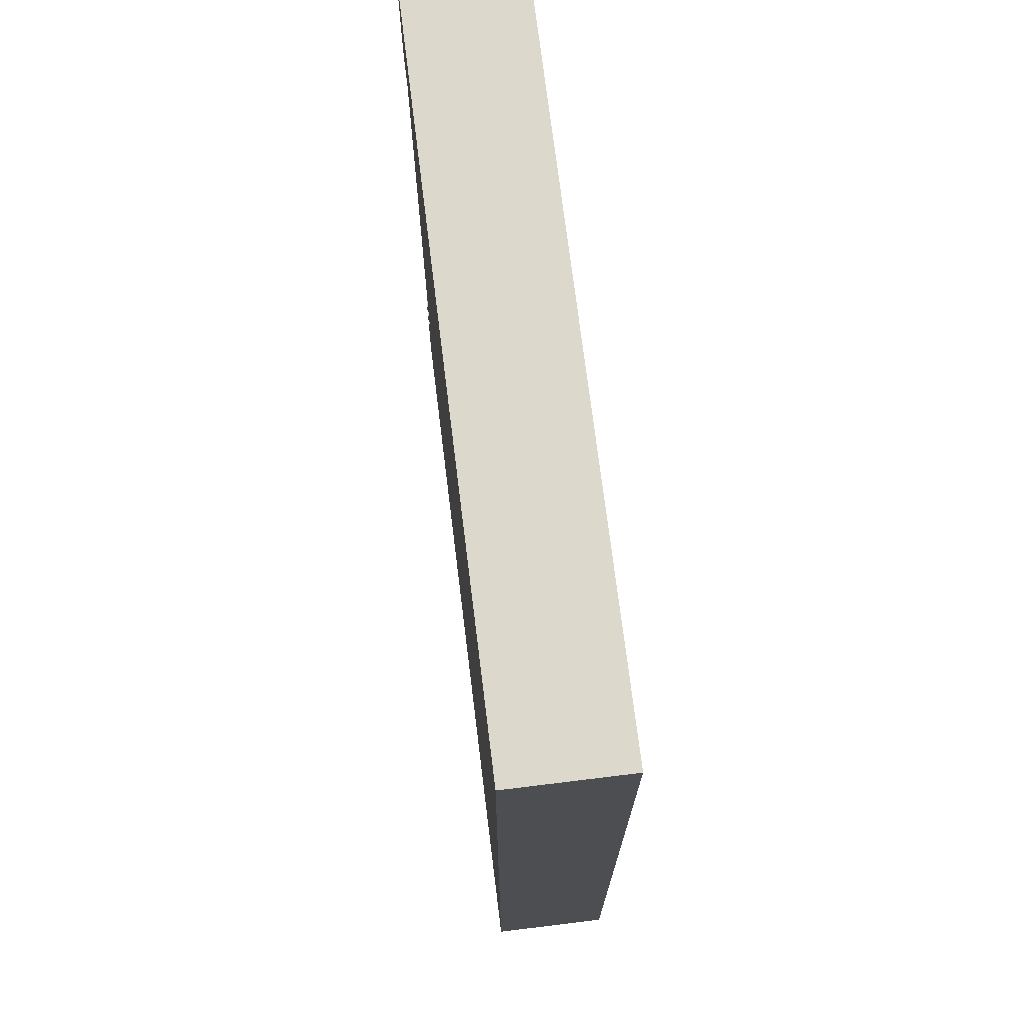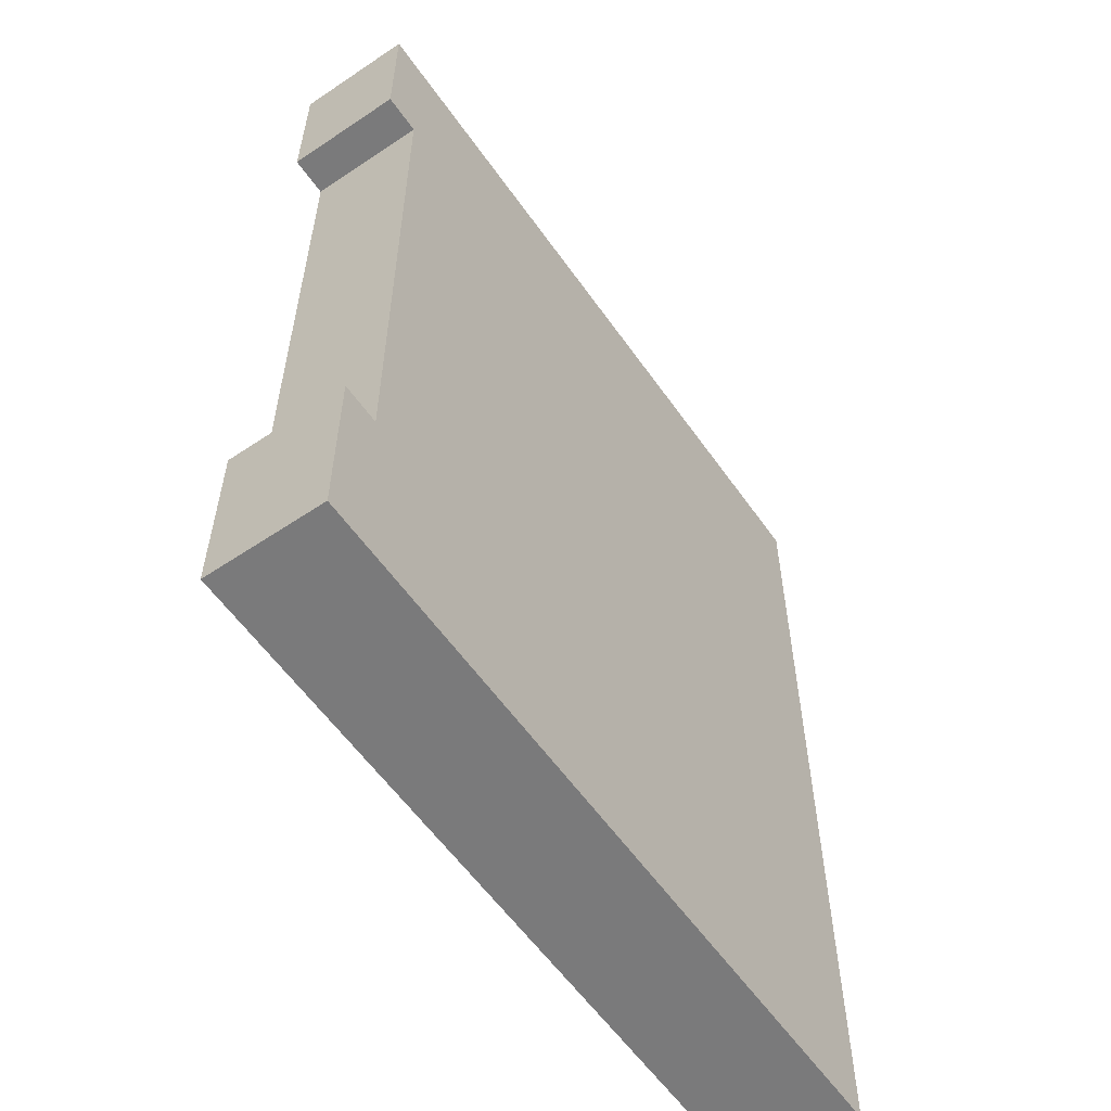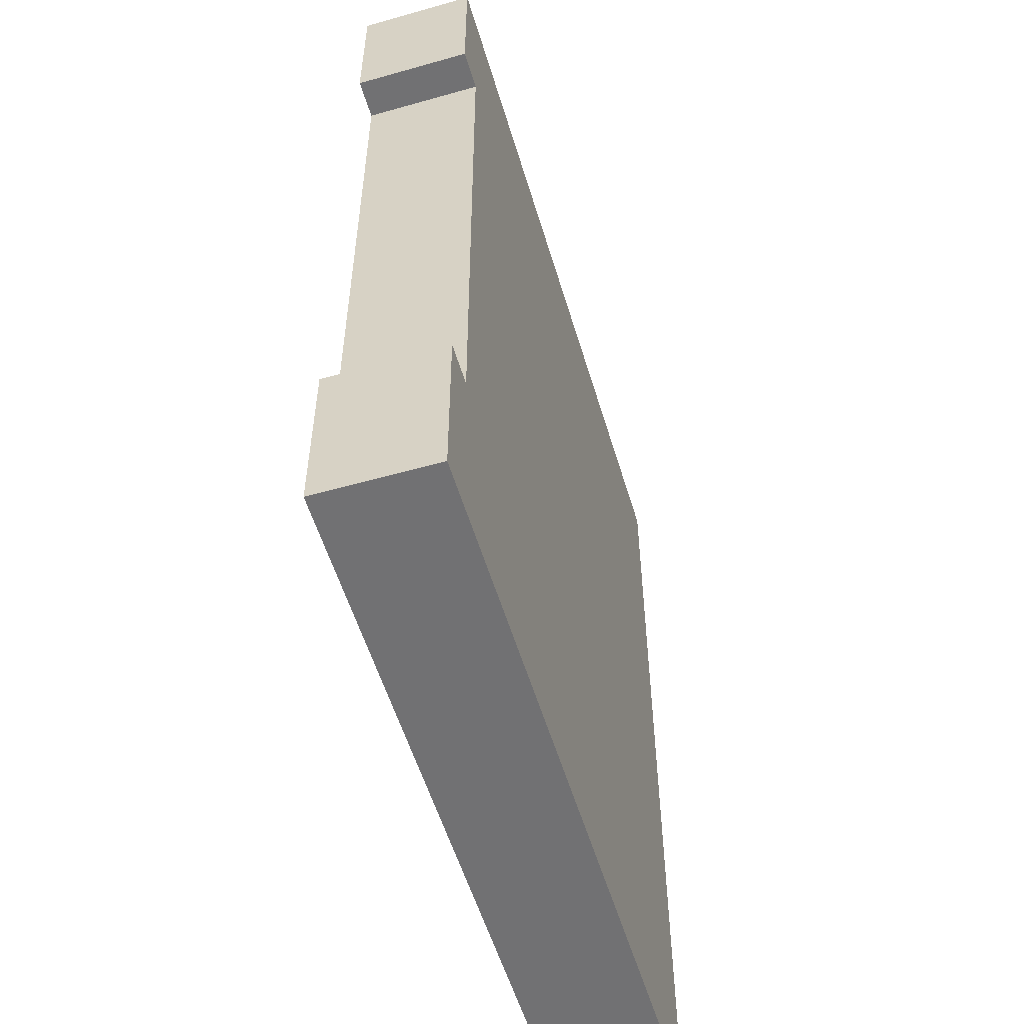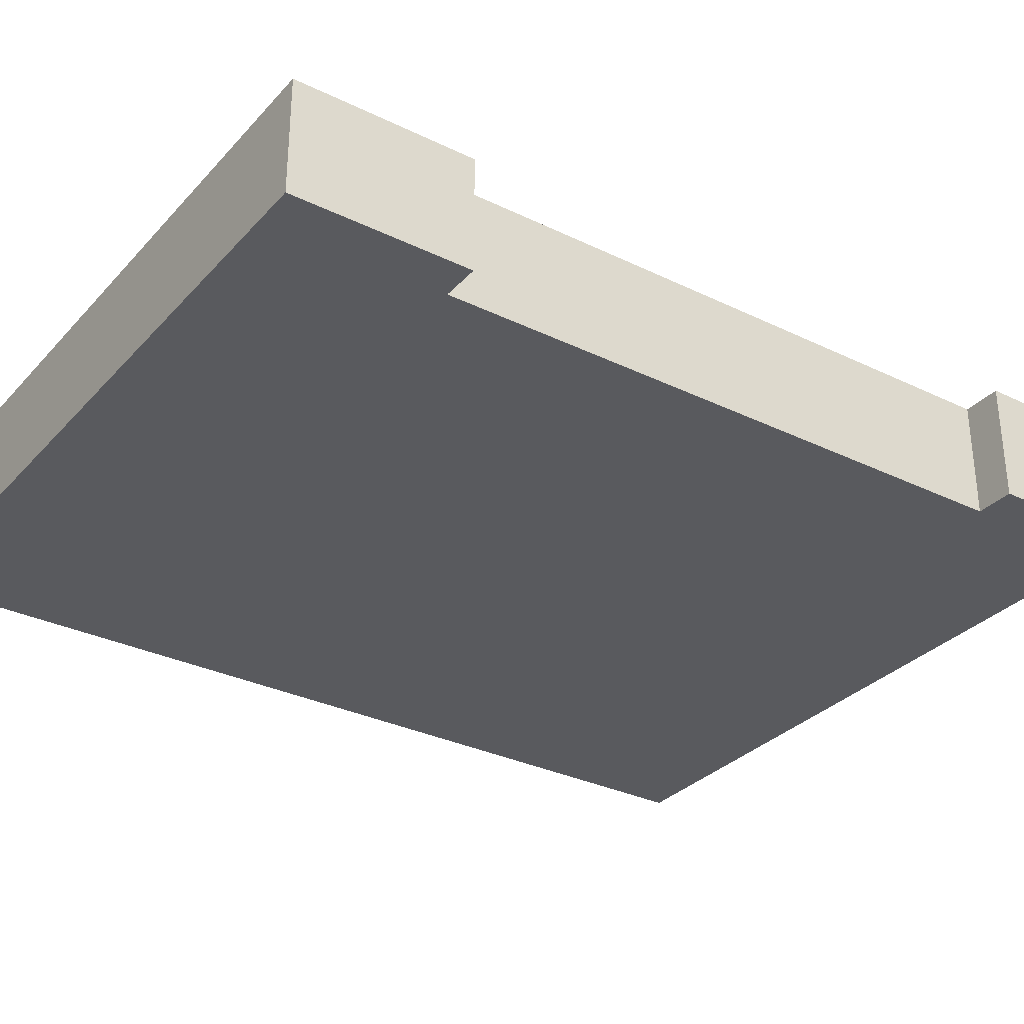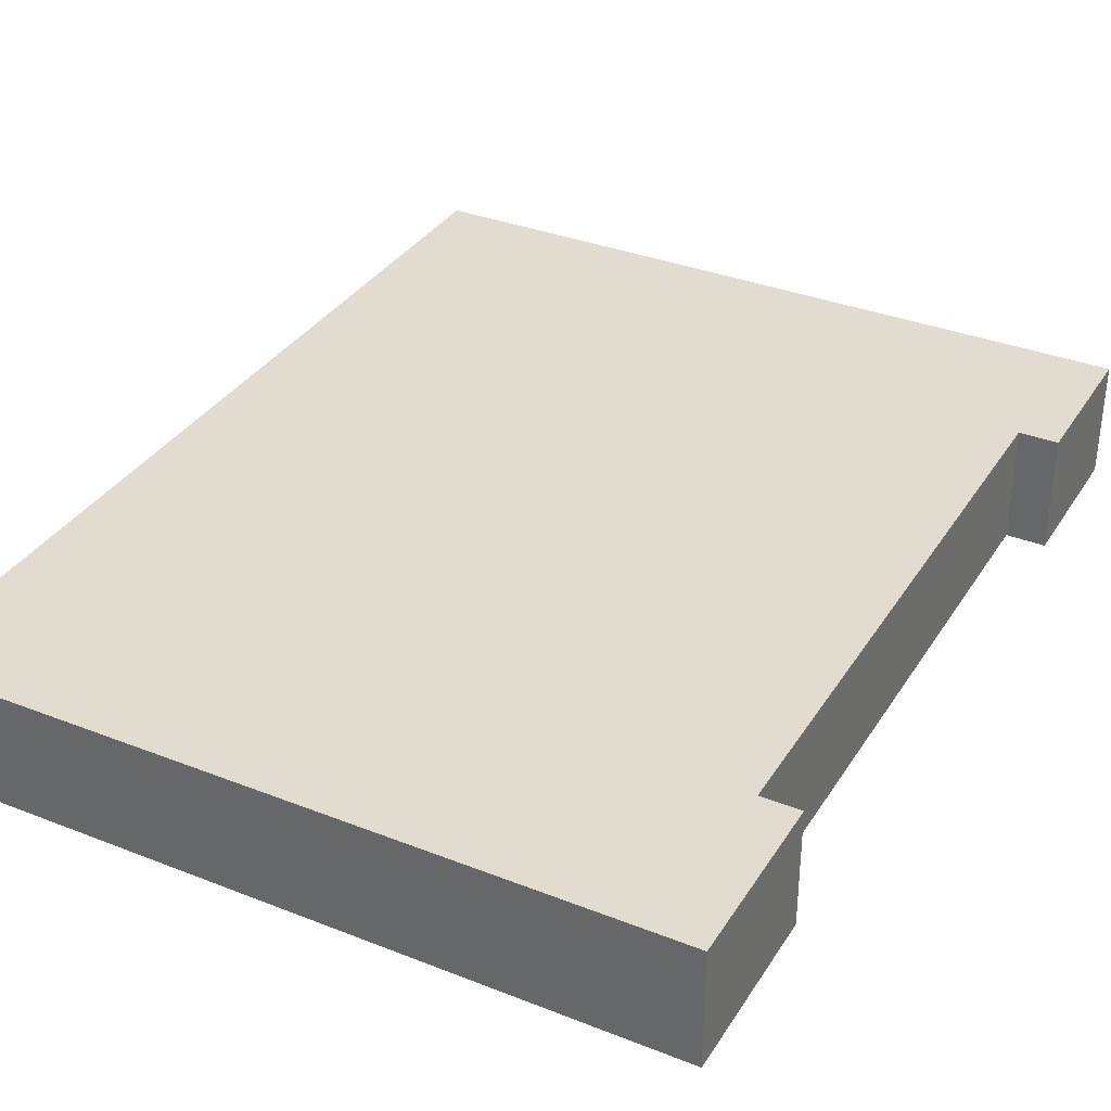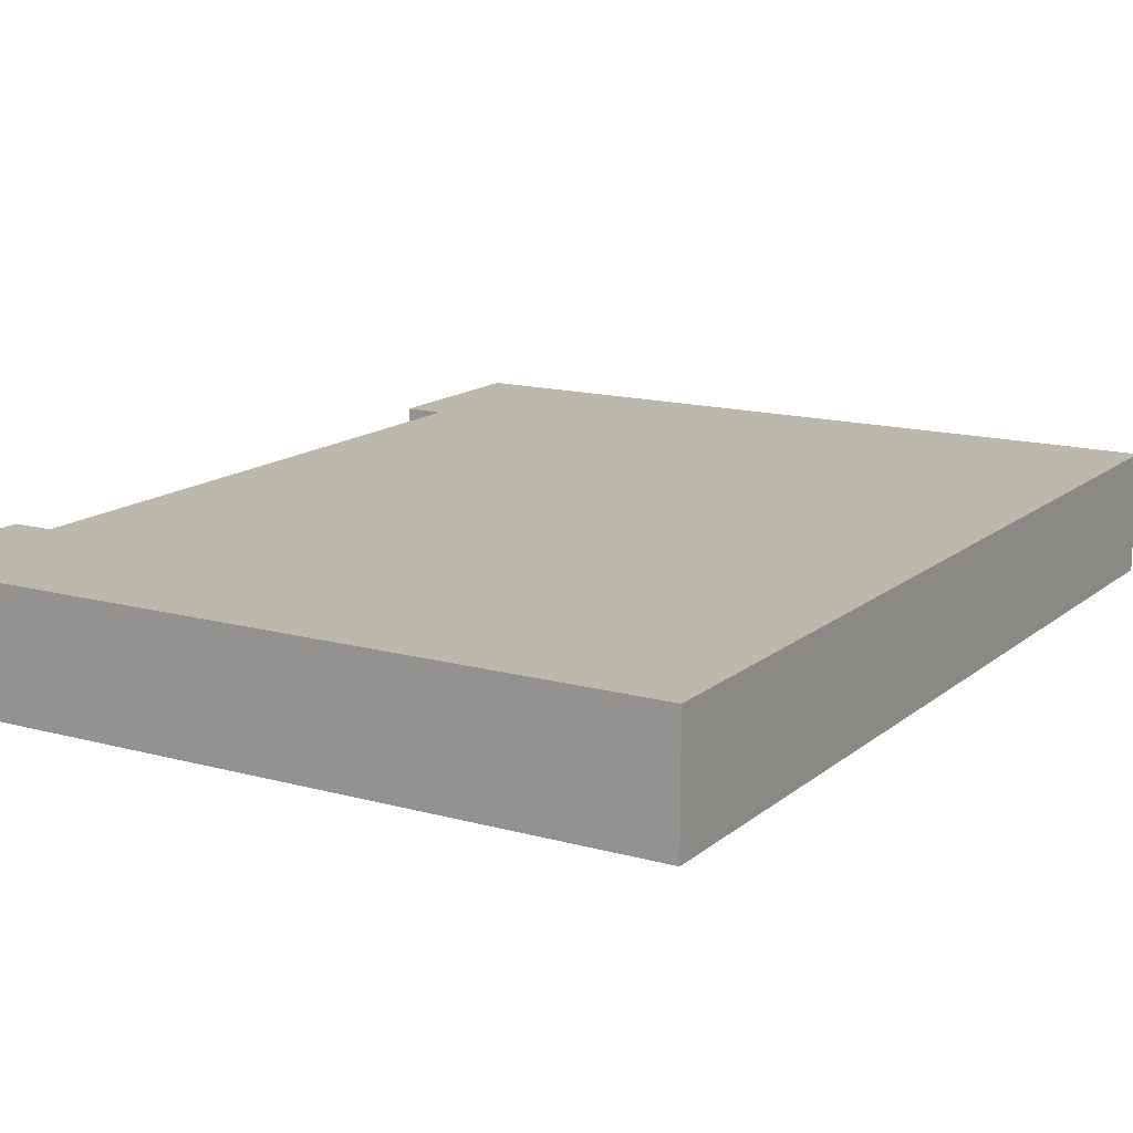
<metadata>
{"format":"obj","ext":"obj","renderer":"f3d","projection":"perspective","resolution":1024,"background":"white","views":[{"elev":72.7,"azim":-97.0,"up":"+Y"},{"elev":-58.1,"azim":124.8,"up":"+Y"},{"elev":-55.3,"azim":106.6,"up":"+Y"},{"elev":-31.5,"azim":55.5,"up":"+Z"},{"elev":34.4,"azim":27.9,"up":"+Z"},{"elev":14.6,"azim":-149.1,"up":"+Z"}]}
</metadata>
<code>
o
v 20.7 4.8 -5.1
v 16.9 4.8 -5.1
v 19.5 4.9 -5.1
v 17 4.9 -5.1
v 20.7 5.7 -5.1
v 20.5 5.7 -5.1
v 20.4 5.7 -5.1
v 19.5 6.8 -5.1
v 19.3 6.8 -5.1
v 20.4 6.9 -5.1
v 19.3 6.9 -5.1
v 17 6.9 -5.1
v 16.9 6.9 -5.1
v 20.7 8.8 -5.1
v 20.5 8.8 -5.1
v 16.9 8.8 -5.1
v 20.6 8.9 -5.1
v 20.5 8.9 -5.1
v 20.6 9.5 -5.1
v 16.9 9.5 -5.1
v 20.7 9.6 -5.1
v 16.9 9.6 -5.1
v 20.7 4.8 -4.5
v 16.9 4.8 -4.5
v 20 4.9 -4.5
v 17 4.9 -4.5
v 20.7 5.7 -4.5
v 20.5 5.7 -4.5
v 20.4 5.7 -4.5
v 20 6.8 -4.5
v 19.8 6.8 -4.5
v 20.4 6.9 -4.5
v 19.8 6.9 -4.5
v 17 6.9 -4.5
v 16.9 6.9 -4.5
v 20.7 8.8 -4.5
v 20.5 8.8 -4.5
v 16.9 8.8 -4.5
v 20.6 8.9 -4.5
v 20.5 8.9 -4.5
v 20.6 9.5 -4.5
v 16.9 9.5 -4.5
v 20.7 9.6 -4.5
v 16.9 9.6 -4.5
v 20.7 4.8 -5.1
v 20.7 5.7 -5.1
v 20.7 8.8 -5.1
v 20.7 9.6 -5.1
v 20.7 4.8 -4.5
v 20.7 5.7 -4.5
v 20.7 8.8 -4.5
v 20.7 9.6 -4.5
v 20.5 5.7 -5.1
v 20.5 8.8 -5.1
v 20.5 5.7 -4.5
v 20.5 8.8 -4.5
v 16.9 4.8 -5.1
v 16.9 6.9 -5.1
v 16.9 8.8 -5.1
v 16.9 9.5 -5.1
v 16.9 9.6 -5.1
v 16.9 4.8 -4.5
v 16.9 6.9 -4.5
v 16.9 8.8 -4.5
v 16.9 9.5 -4.5
v 16.9 9.6 -4.5
v 20.7 4.8 -5.1
v 20.7 4.8 -4.5
v 16.9 4.8 -5.1
v 16.9 4.8 -4.5
v 20.7 8.8 -5.1
v 20.7 8.8 -4.5
v 20.5 8.8 -5.1
v 20.5 8.8 -4.5
v 20.7 5.7 -5.1
v 20.7 5.7 -4.5
v 20.5 5.7 -5.1
v 20.5 5.7 -4.5
v 20.7 9.6 -5.1
v 20.7 9.6 -4.5
v 16.9 9.6 -5.1
v 16.9 9.6 -4.5
f 1 2 3
f 3 2 4
f 1 3 5
f 5 3 6
f 6 3 7
f 3 4 8
f 7 3 8
f 8 4 9
f 6 7 10
f 7 8 10
f 8 9 10
f 9 4 11
f 10 9 11
f 4 2 12
f 11 4 12
f 12 2 13
f 10 11 15
f 6 10 15
f 12 13 15
f 11 12 15
f 15 13 16
f 14 15 17
f 15 16 18
f 17 15 18
f 14 17 19
f 17 18 19
f 18 16 20
f 19 18 20
f 14 19 21
f 19 20 21
f 21 20 22
f 25 24 23
f 26 24 25
f 27 25 23
f 28 25 27
f 29 25 28
f 30 26 25
f 30 25 29
f 31 26 30
f 32 29 28
f 32 30 29
f 32 31 30
f 33 26 31
f 33 31 32
f 34 24 26
f 34 26 33
f 35 24 34
f 37 33 32
f 37 32 28
f 37 35 34
f 37 34 33
f 38 35 37
f 39 37 36
f 40 38 37
f 40 37 39
f 41 39 36
f 41 40 39
f 42 38 40
f 42 40 41
f 43 41 36
f 43 42 41
f 44 42 43
f 45 46 49
f 49 46 50
f 47 48 51
f 51 48 52
f 53 54 55
f 55 54 56
f 62 58 57
f 63 59 58
f 63 58 62
f 64 60 59
f 64 59 63
f 65 61 60
f 65 60 64
f 66 61 65
f 67 68 69
f 69 68 70
f 71 72 73
f 73 72 74
f 77 76 75
f 78 76 77
f 81 80 79
f 82 80 81

</code>
